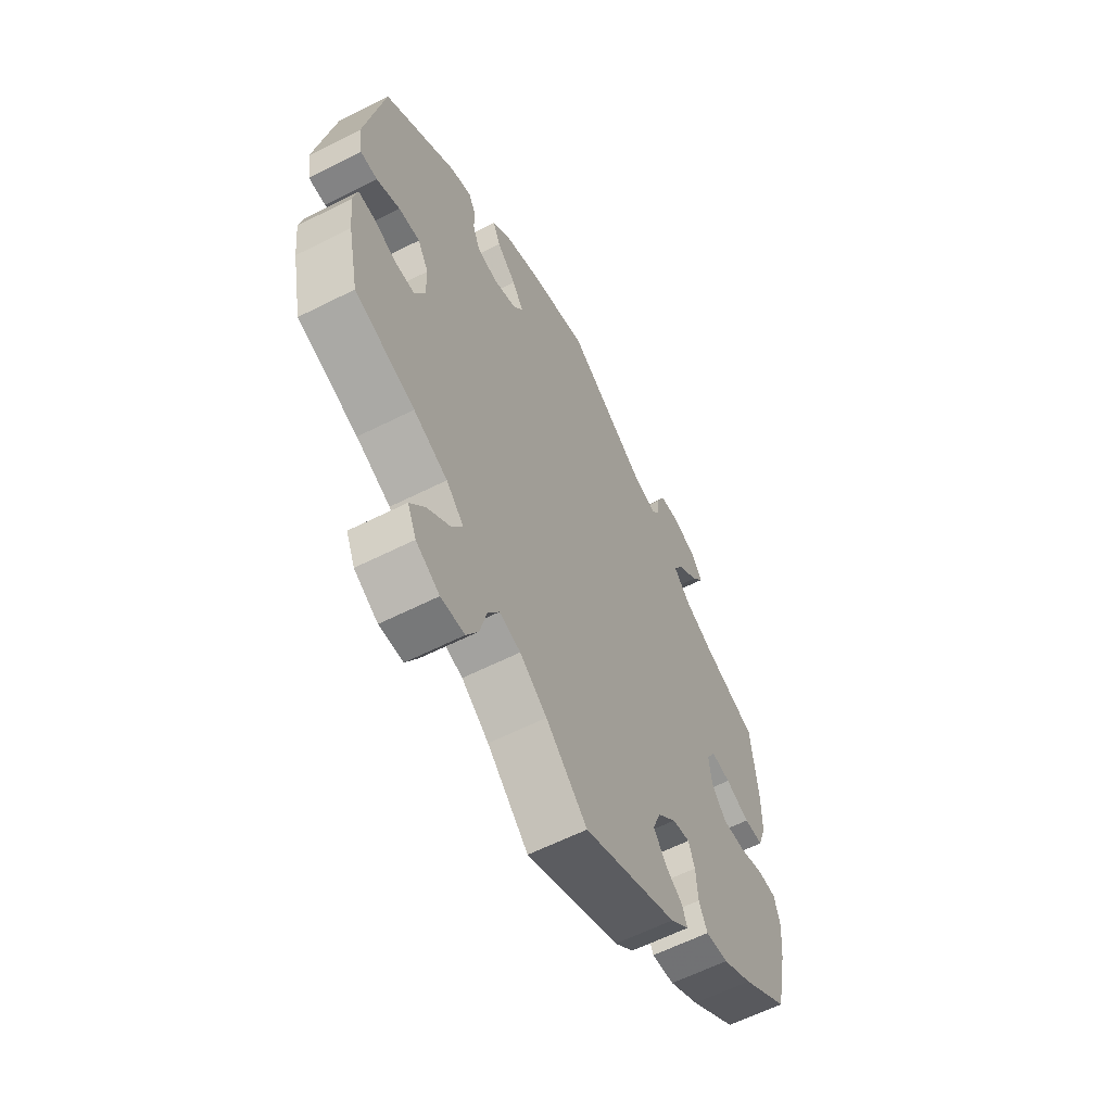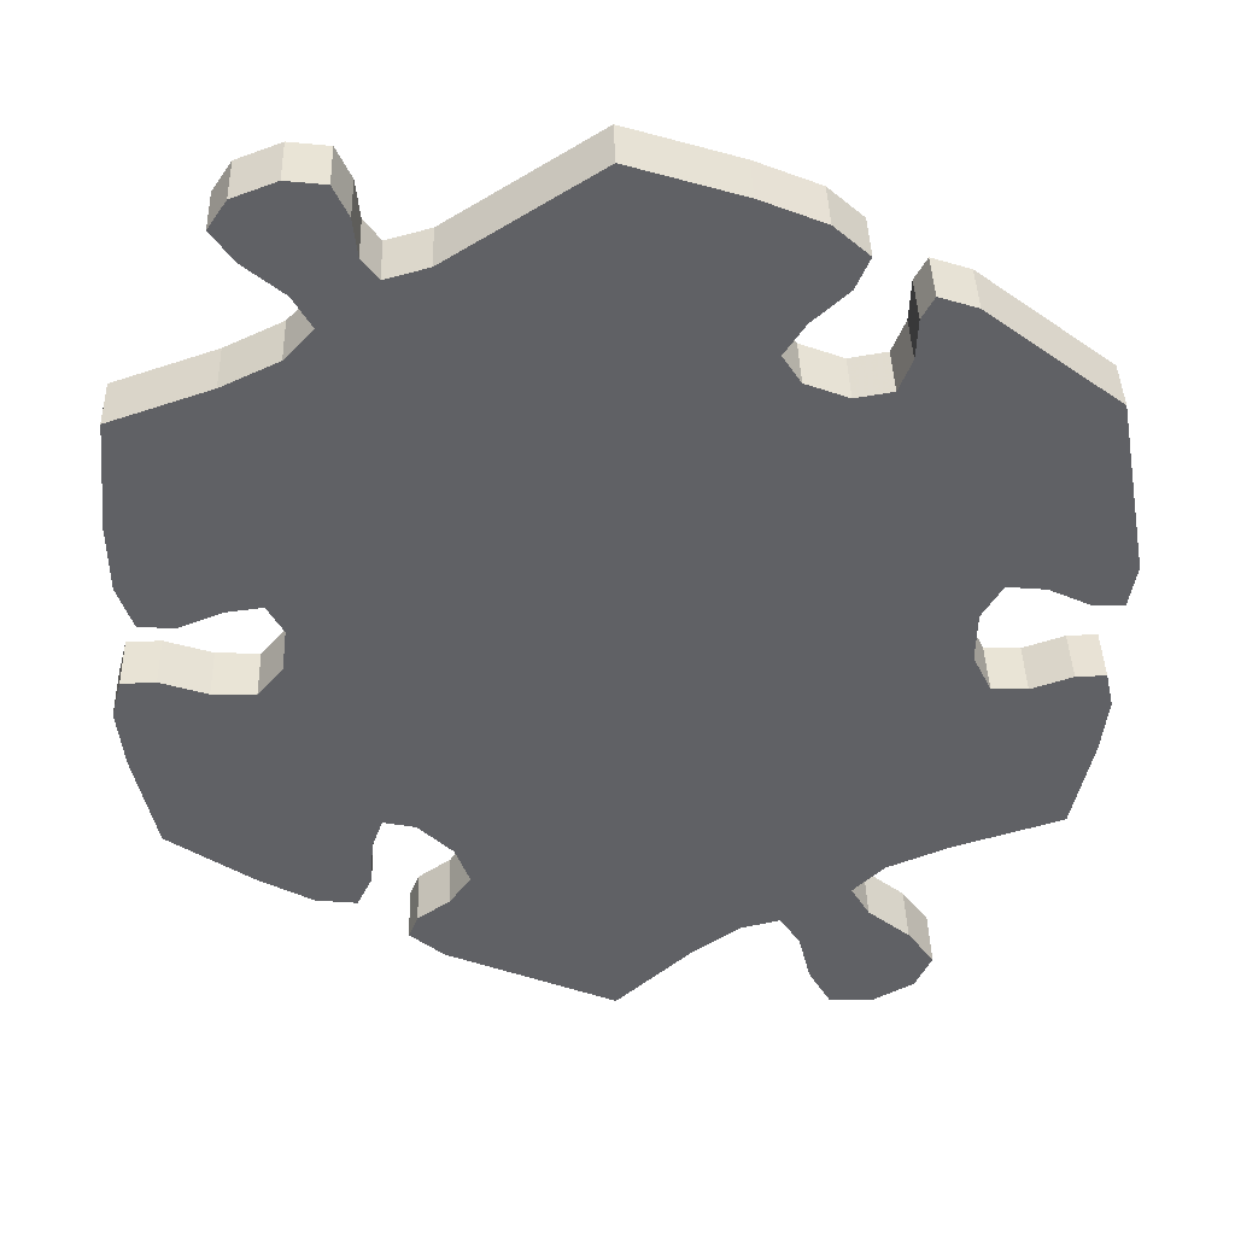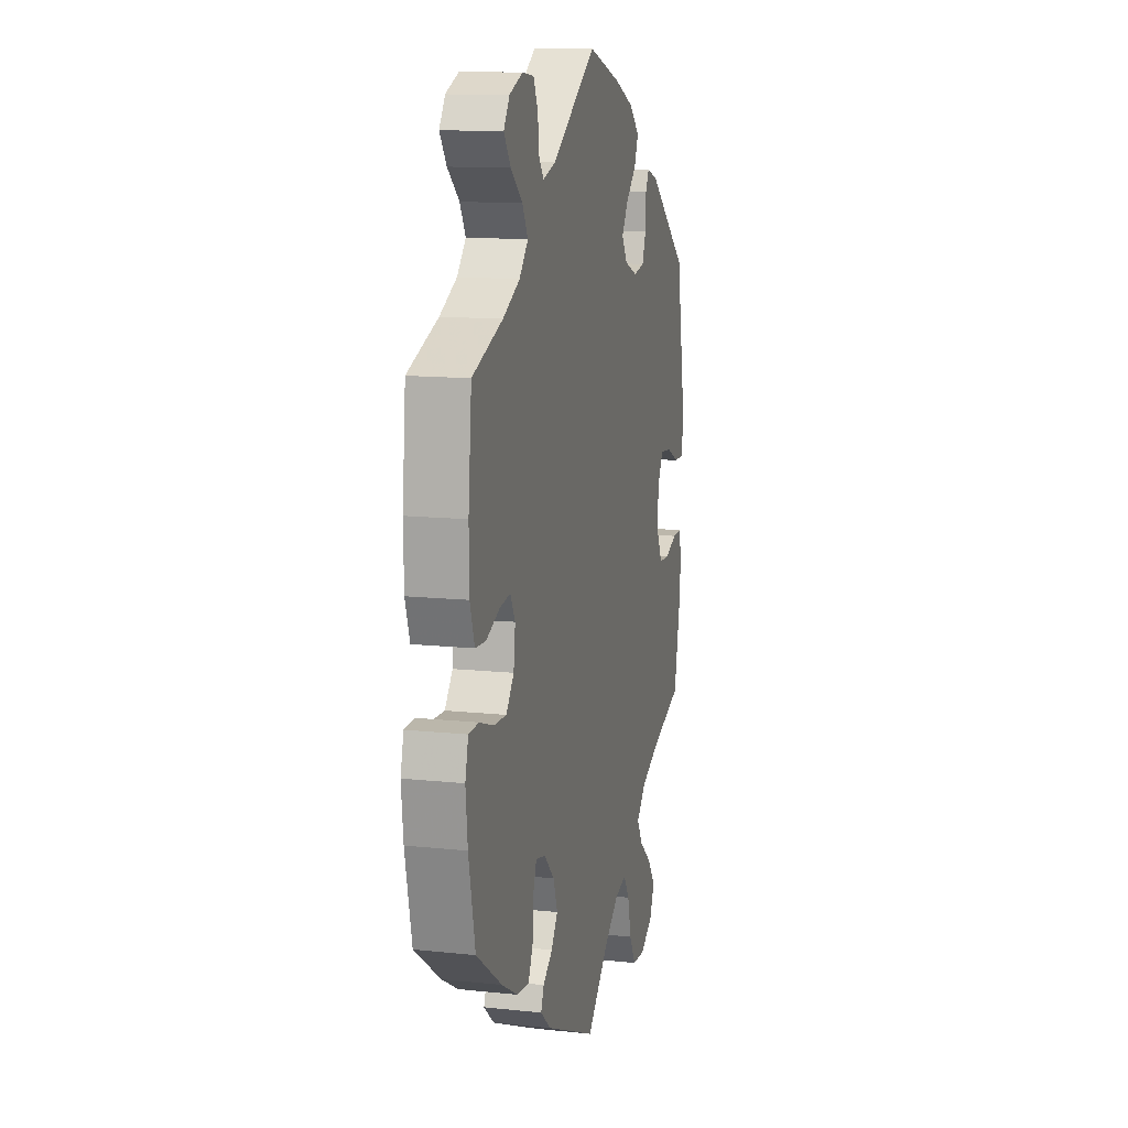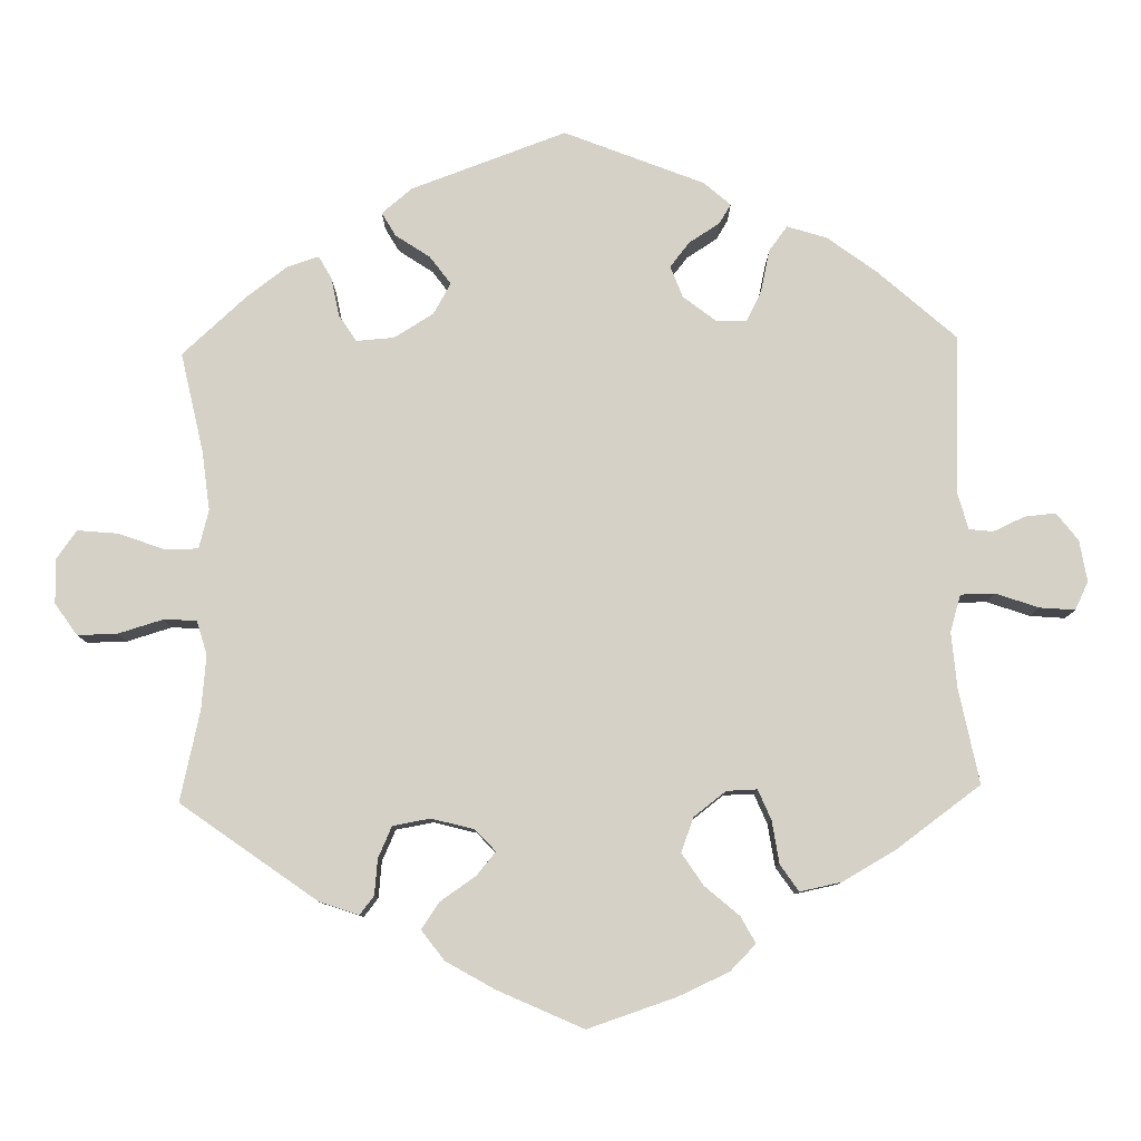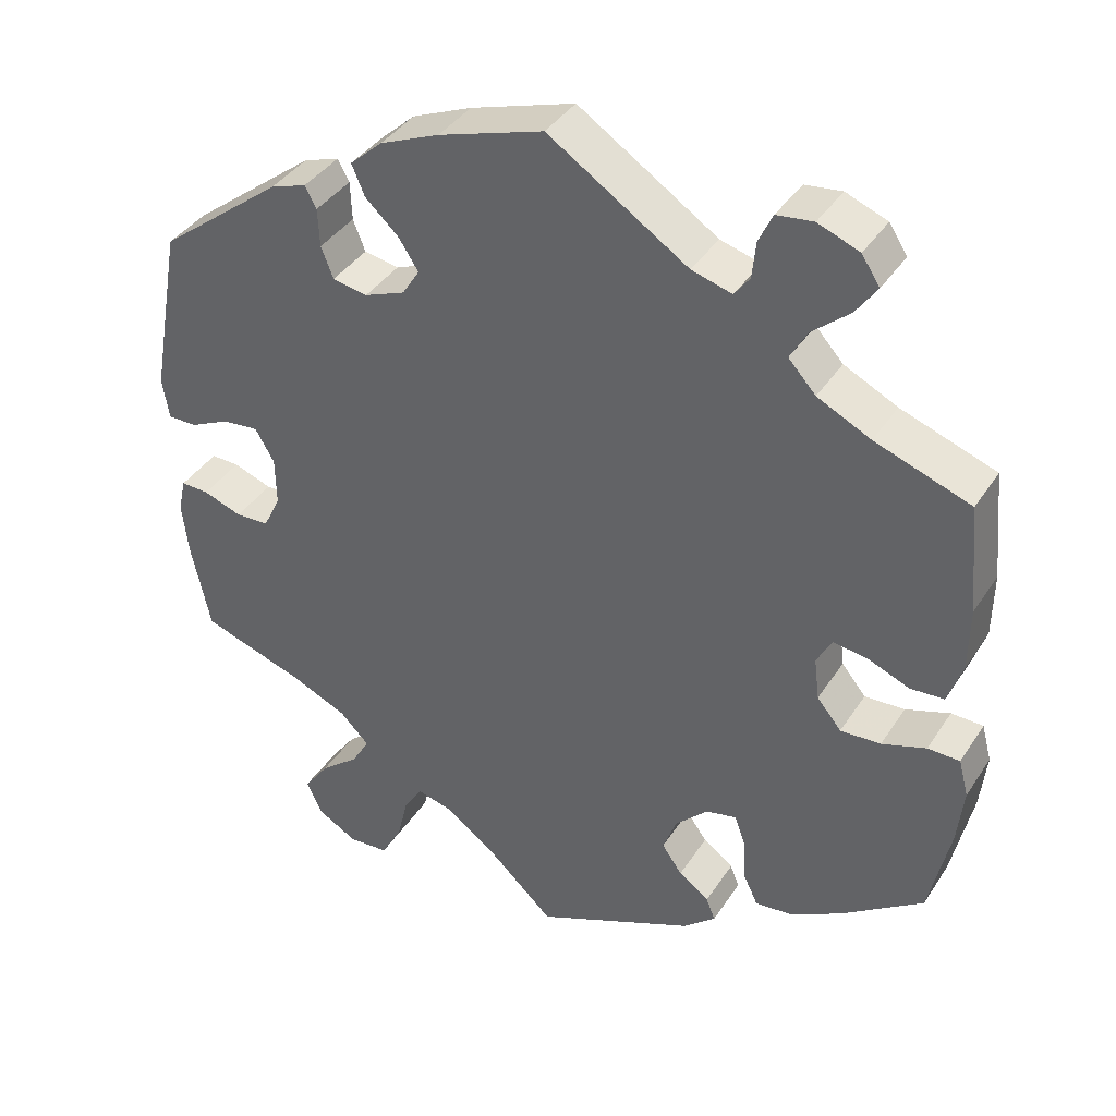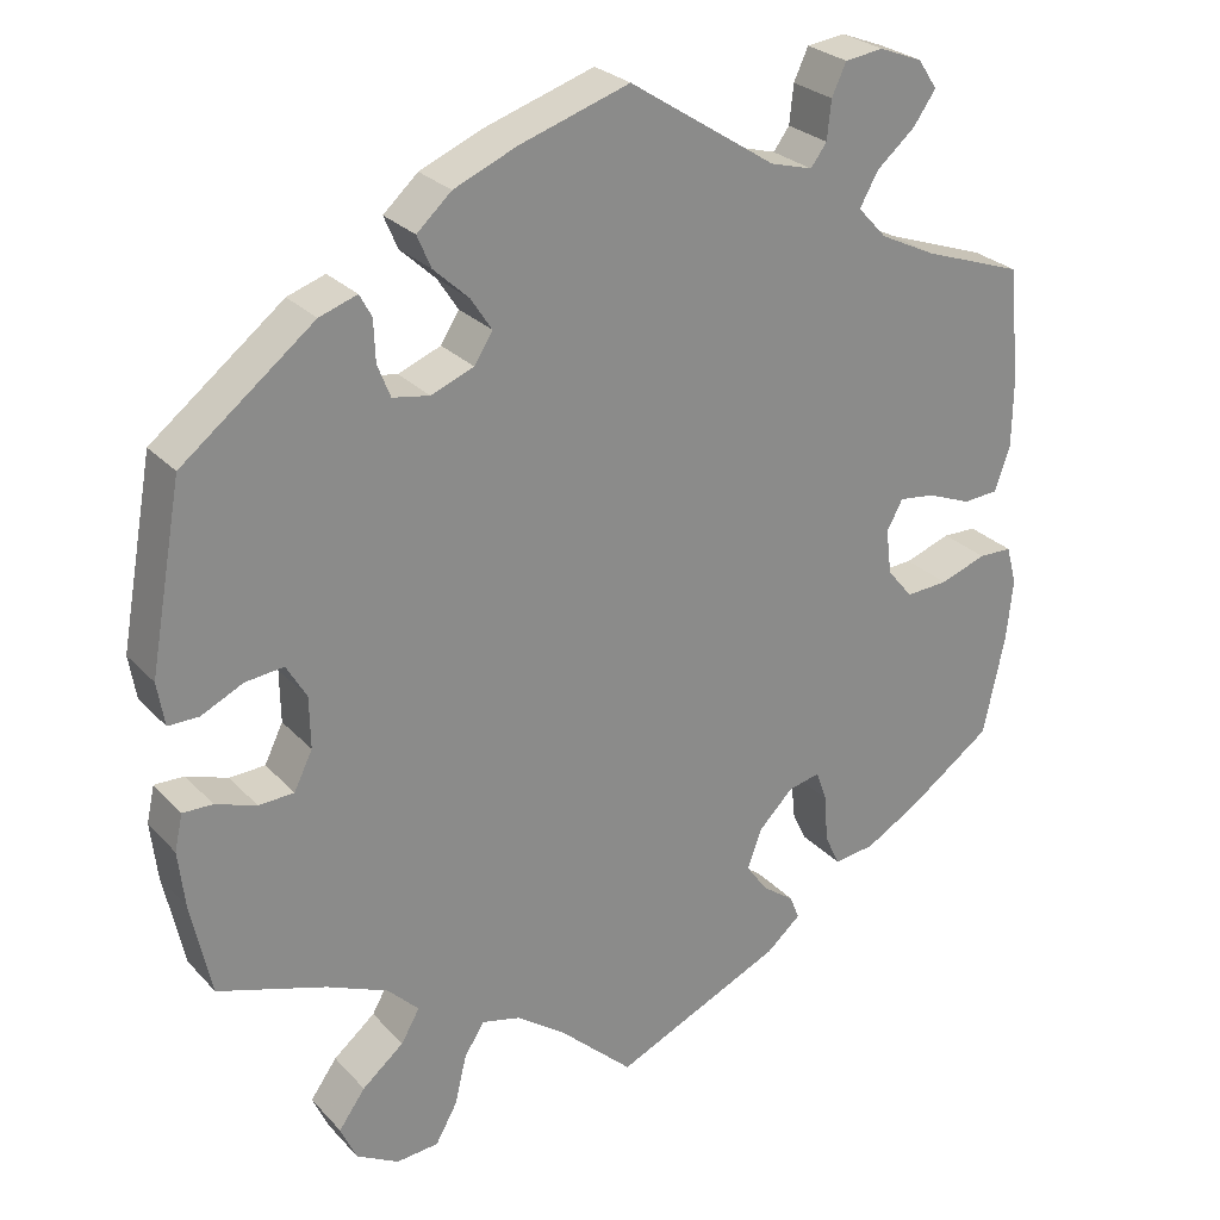
<metadata>
{"format":"obj","ext":"obj","renderer":"f3d","projection":"perspective","resolution":1024,"background":"white","views":[{"elev":-61.1,"azim":117.2,"up":"+Z"},{"elev":41.7,"azim":-1.7,"up":"+Z"},{"elev":12.9,"azim":-76.3,"up":"+Z"},{"elev":79.7,"azim":-121.3,"up":"+Y"},{"elev":39.2,"azim":-150.2,"up":"+Z"},{"elev":26.8,"azim":147.3,"up":"+Z"}]}
</metadata>
<code>
v -0.377 0.07 0.509
v 0.375 0.07 -0.6
v 0.569 0.07 0.03
v 0.137 0.07 0.576
v 0.154 0.07 -0.489
v 0.247 0.07 0.326
v 0.31 0.07 -0.466
v 0.309 0.07 0.375
v -0.431 0.07 -0.385
v -0.211 0.07 -0.526
v -0.327 0.07 0.606
v -0.55 0.07 0.082
v 0.395 0.07 -0.555
v 0 0.07 -0.62
v 0.293 0.07 0.334
v -0.572 0.07 -0.108
v 0.479 0.07 0.055
v 0 0.07 0.62
v -0.202 0.07 -0.43
v 0.472 0.07 -0.096
v 0.578 0.07 0.084
v -0.432 0.07 0.045
v -0.313 0.07 -0.429
v -0.406 0.07 -0.081
v 0.531 0.07 0.03
v 0.197 0.07 0.423
v 0.215 0.07 0.543
v 0.326 0.07 -0.387
v -0.551 0.07 0.167
v -0.374 0.07 -0.042
v -0.405 0.07 0.549
v -0.564 0.07 -0.184
v -0.559 0.07 -0.059
v 0.57 0.07 -0.122
v 0.171 0.07 0.383
v 0.431 0.07 0.06
v 0.362 0.07 -0.509
v -0.367 0.07 0.014
v 0.242 0.07 -0.578
v -0.254 0.07 -0.489
v 0.287 0.07 -0.426
v -0.381 0.07 0.585
v 0.258 0.07 0.504
v 0.405 0.07 -0.047
v 0.227 0.07 -0.516
v 0.269 0.07 -0.626
v -0.387 0.07 0.051
v -0.242 0.07 -0.459
v -0.256 0.07 0.513
v -0.236 0.07 -0.3
v -0.306 0.07 0.427
v -0.329 0.07 0.468
v 0.406 0.07 0.017
v -0.276 0.07 -0.291
v 0.326 0.07 0.454
v -0.537 0.07 -0.31
v 0.56 0.07 -0.077
v -0.183 0.07 0.501
v -0.487 0.07 0.023
v 0.537 0.07 -0.31
v 0.537 0.07 0.31
v 0.428 0.07 -0.094
v 0.322 0.07 -0.63
v -0.29 0.07 -0.33
v -0.261 0.07 0.561
v 0.194 0.07 0.347
v 0.562 0.07 -0.192
v -0.531 0.07 0.026
v -0.342 0.07 0.388
v 0.093 0.07 -0.533
v 0.523 0.07 -0.078
v 0.311 0.07 0.426
v -0.412 0.07 0.354
v -0.364 0.07 -0.423
v -0.294 0.07 -0.389
v -0.517 0.07 -0.058
v -0.279 0.07 0.6
v 0.373 0.07 0.438
v 0.402 0.07 -0.354
v -0.459 0.07 -0.078
v 0.202 0.07 -0.477
v -0.175 0.07 -0.392
v -0.236 0.07 0.486
v 0.241 0.07 0.464
v -0.537 0.07 0.31
v -0.193 0.07 -0.343
v -0.377 -0 0.509
v 0.375 -0 -0.6
v 0.569 -0 0.03
v 0.137 -0 0.576
v 0.154 -0 -0.489
v 0.247 -0 0.326
v 0.31 -0 -0.466
v 0.309 -0 0.375
v -0.431 -0 -0.385
v -0.211 -0 -0.526
v -0.327 -0 0.606
v -0.55 -0 0.082
v 0.395 -0 -0.555
v 0 -0 -0.62
v 0.293 -0 0.334
v -0.572 -0 -0.108
v 0.479 -0 0.055
v 0 -0 0.62
v -0.202 -0 -0.43
v 0.472 -0 -0.096
v 0.578 -0 0.084
v -0.432 -0 0.045
v -0.313 -0 -0.429
v -0.406 -0 -0.081
v 0.531 -0 0.03
v 0.197 -0 0.423
v 0.215 -0 0.543
v 0.326 -0 -0.387
v -0.551 -0 0.167
v -0.374 -0 -0.042
v -0.405 -0 0.549
v -0.564 -0 -0.184
v -0.559 -0 -0.059
v 0.57 -0 -0.122
v 0.171 -0 0.383
v 0.431 -0 0.06
v 0.362 -0 -0.509
v -0.367 -0 0.014
v 0.242 -0 -0.578
v -0.254 -0 -0.489
v 0.287 -0 -0.426
v -0.381 -0 0.585
v 0.258 -0 0.504
v 0.405 -0 -0.047
v 0.227 -0 -0.516
v 0.269 -0 -0.626
v -0.387 -0 0.051
v -0.242 -0 -0.459
v -0.256 -0 0.513
v -0.236 -0 -0.3
v -0.306 -0 0.427
v -0.329 -0 0.468
v 0.406 -0 0.017
v -0.276 -0 -0.291
v 0.326 -0 0.454
v -0.537 -0 -0.31
v 0.56 -0 -0.077
v -0.183 -0 0.501
v -0.487 -0 0.023
v 0.537 -0 -0.31
v 0.537 -0 0.31
v 0.428 -0 -0.094
v 0.322 -0 -0.63
v -0.29 -0 -0.33
v -0.261 -0 0.561
v 0.194 -0 0.347
v 0.562 -0 -0.192
v -0.531 -0 0.026
v -0.342 -0 0.388
v 0.093 -0 -0.533
v 0.523 -0 -0.078
v 0.311 -0 0.426
v -0.412 -0 0.354
v -0.364 -0 -0.423
v -0.294 -0 -0.389
v -0.517 -0 -0.058
v -0.279 -0 0.6
v 0.373 -0 0.438
v 0.402 -0 -0.354
v -0.459 -0 -0.078
v 0.202 -0 -0.477
v -0.175 -0 -0.392
v -0.236 -0 0.486
v 0.241 -0 0.464
v -0.537 -0 0.31
v -0.193 -0 -0.343
f 8 72 55 78
f 15 8 78 61
f 6 15 61 21
f 27 43 84 26
f 27 26 35
f 58 18 4 27
f 83 58 27 35
f 11 77 65 49
f 11 49 83
f 42 11 83
f 52 1 31 42
f 51 52 42 83
f 69 51 83 35
f 12 29 85 73
f 22 59 68 12
f 47 22 12 73
f 38 47 73 69
f 16 33 76 80
f 16 80 24
f 32 16 24
f 56 32 24
f 9 56 24 30
f 64 75 23 74
f 54 64 74 9
f 10 40 48 19
f 70 14 10 19
f 5 70 19 82
f 81 5 82 86
f 63 46 39 45
f 63 45 81
f 2 63 81
f 7 37 13 2
f 41 7 2 81
f 28 41 81 86
f 34 67 60 79
f 20 71 57 34
f 62 20 34 79
f 44 62 79 28
f 21 3 25 17
f 66 6 21 17
f 38 69 35 66
f 30 38 66
f 54 9 30 66
f 50 54 66
f 53 44 28 86
f 36 53 86 50
f 66 17 36
f 36 50 66
f 164 141 158 94
f 147 164 94 101
f 107 147 101 92
f 112 170 129 113
f 121 112 113
f 113 90 104 144
f 121 113 144 169
f 135 151 163 97
f 169 135 97
f 169 97 128
f 128 117 87 138
f 169 128 138 137
f 121 169 137 155
f 159 171 115 98
f 98 154 145 108
f 159 98 108 133
f 155 159 133 124
f 166 162 119 102
f 110 166 102
f 110 102 118
f 110 118 142
f 116 110 142 95
f 160 109 161 150
f 95 160 150 140
f 105 134 126 96
f 105 96 100 156
f 168 105 156 91
f 172 168 91 167
f 131 125 132 149
f 167 131 149
f 167 149 88
f 88 99 123 93
f 167 88 93 127
f 172 167 127 114
f 165 146 153 120
f 120 143 157 106
f 165 120 106 148
f 114 165 148 130
f 103 111 89 107
f 103 107 92 152
f 152 121 155 124
f 152 124 116
f 152 116 95 140
f 152 140 136
f 172 114 130 139
f 136 172 139 122
f 122 103 152
f 152 136 122
f 21 107 89 3
f 3 89 111 25
f 25 111 103 17
f 17 103 122 36
f 36 122 139 53
f 53 139 130 44
f 44 130 148 62
f 62 148 106 20
f 20 106 157 71
f 71 157 143 57
f 57 143 120 34
f 34 120 153 67
f 67 153 146 60
f 60 146 165 79
f 79 165 114 28
f 28 114 127 41
f 41 127 93 7
f 7 93 123 37
f 37 123 99 13
f 13 99 88 2
f 2 88 149 63
f 63 149 132 46
f 46 132 125 39
f 39 125 131 45
f 45 131 167 81
f 81 167 91 5
f 5 91 156 70
f 70 156 100 14
f 14 100 96 10
f 10 96 126 40
f 40 126 134 48
f 48 134 105 19
f 19 105 168 82
f 82 168 172 86
f 86 172 136 50
f 50 136 140 54
f 54 140 150 64
f 64 150 161 75
f 75 161 109 23
f 23 109 160 74
f 74 160 95 9
f 9 95 142 56
f 56 142 118 32
f 32 118 102 16
f 16 102 119 33
f 33 119 162 76
f 76 162 166 80
f 80 166 110 24
f 24 110 116 30
f 30 116 124 38
f 38 124 133 47
f 47 133 108 22
f 22 108 145 59
f 59 145 154 68
f 68 154 98 12
f 12 98 115 29
f 29 115 171 85
f 85 171 159 73
f 73 159 155 69
f 69 155 137 51
f 51 137 138 52
f 52 138 87 1
f 1 87 117 31
f 31 117 128 42
f 42 128 97 11
f 11 97 163 77
f 77 163 151 65
f 65 151 135 49
f 49 135 169 83
f 83 169 144 58
f 58 144 104 18
f 18 104 90 4
f 4 90 113 27
f 27 113 129 43
f 43 129 170 84
f 84 170 112 26
f 26 112 121 35
f 35 121 152 66
f 66 152 92 6
f 6 92 101 15
f 15 101 94 8
f 8 94 158 72
f 72 158 141 55
f 55 141 164 78
f 78 164 147 61
f 61 147 107 21

</code>
